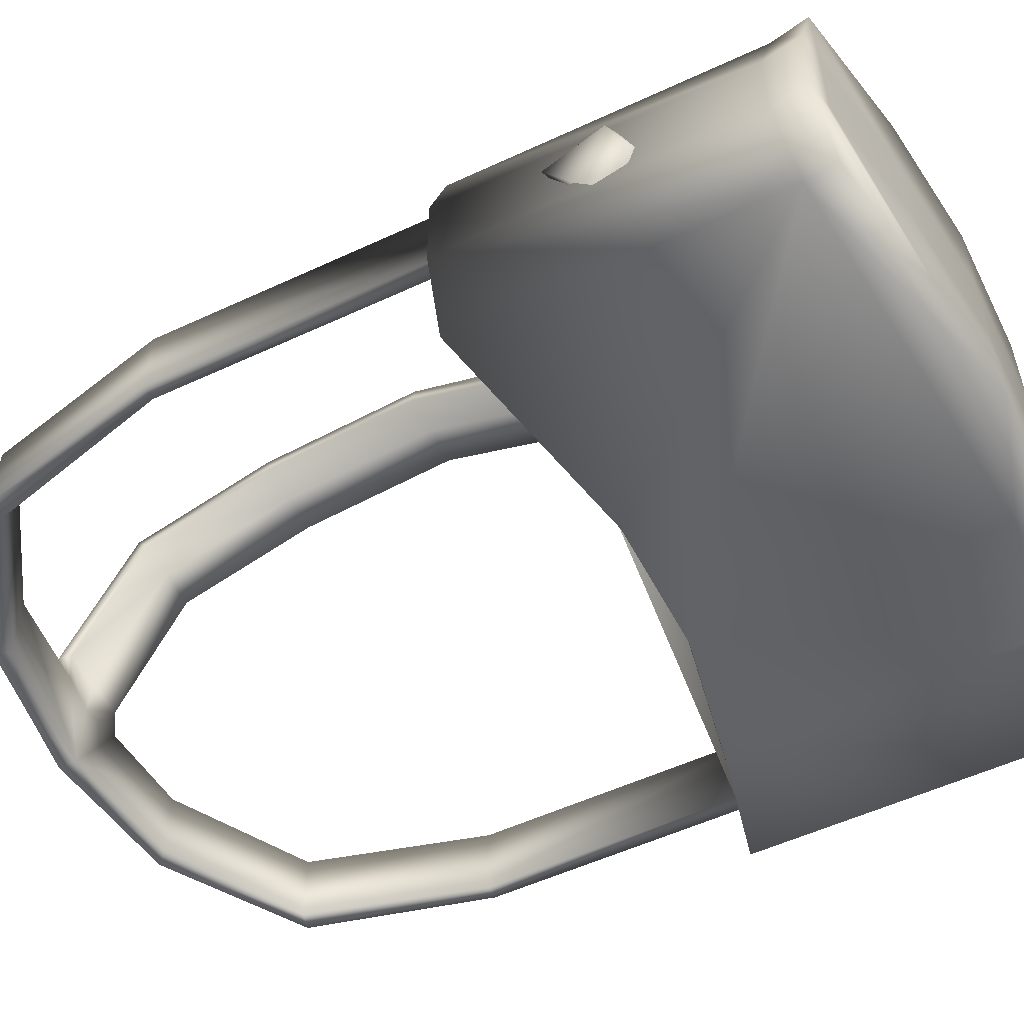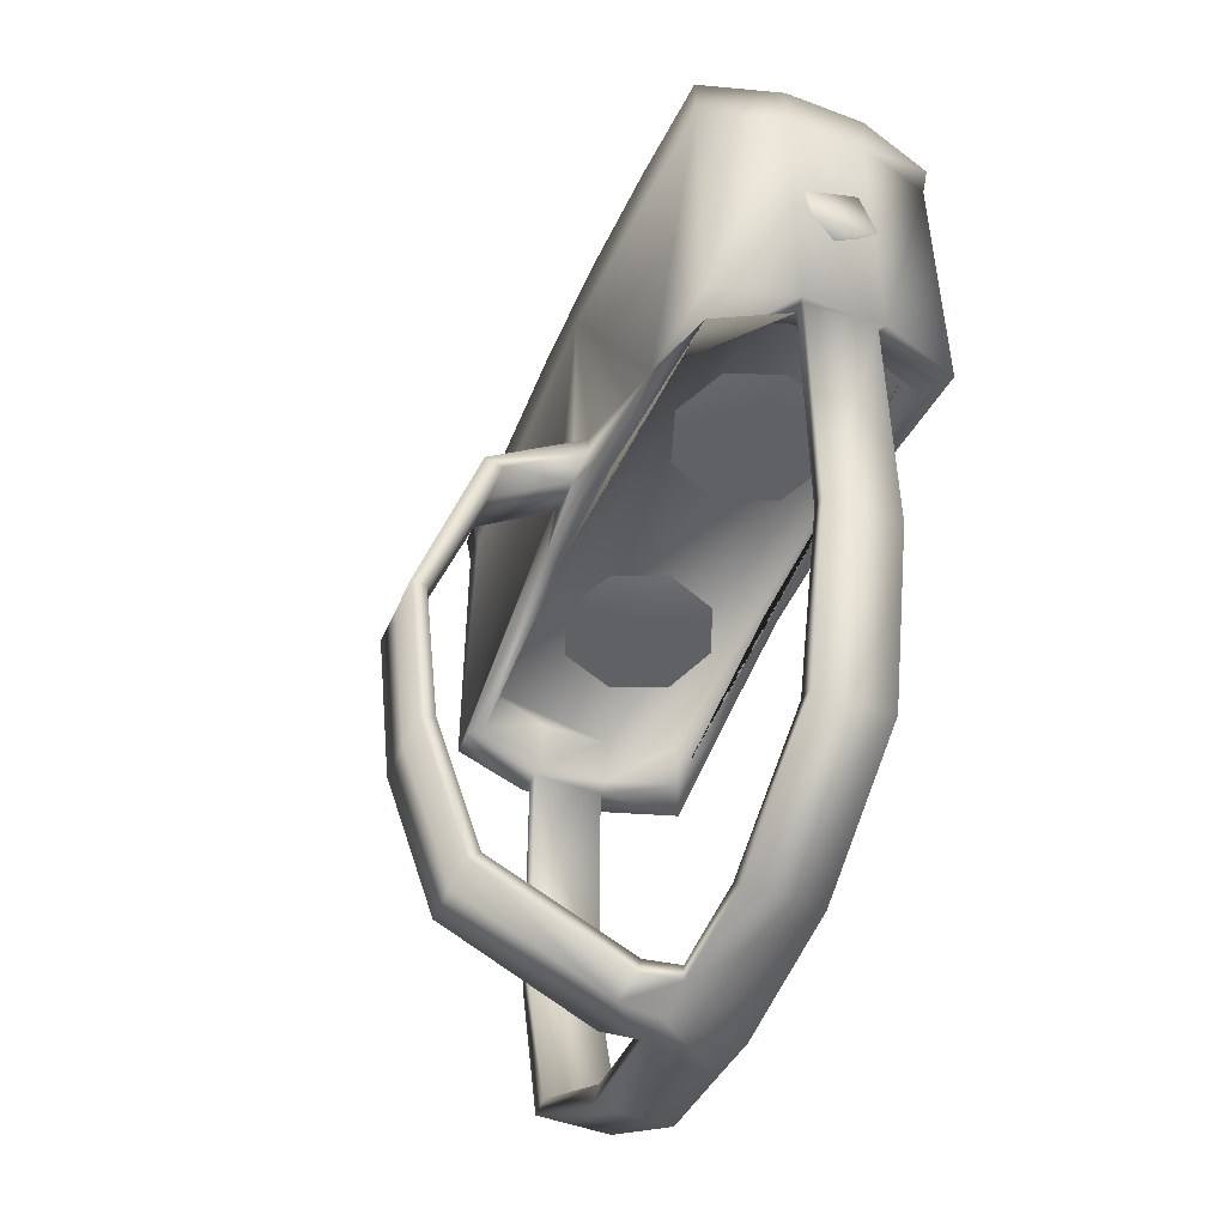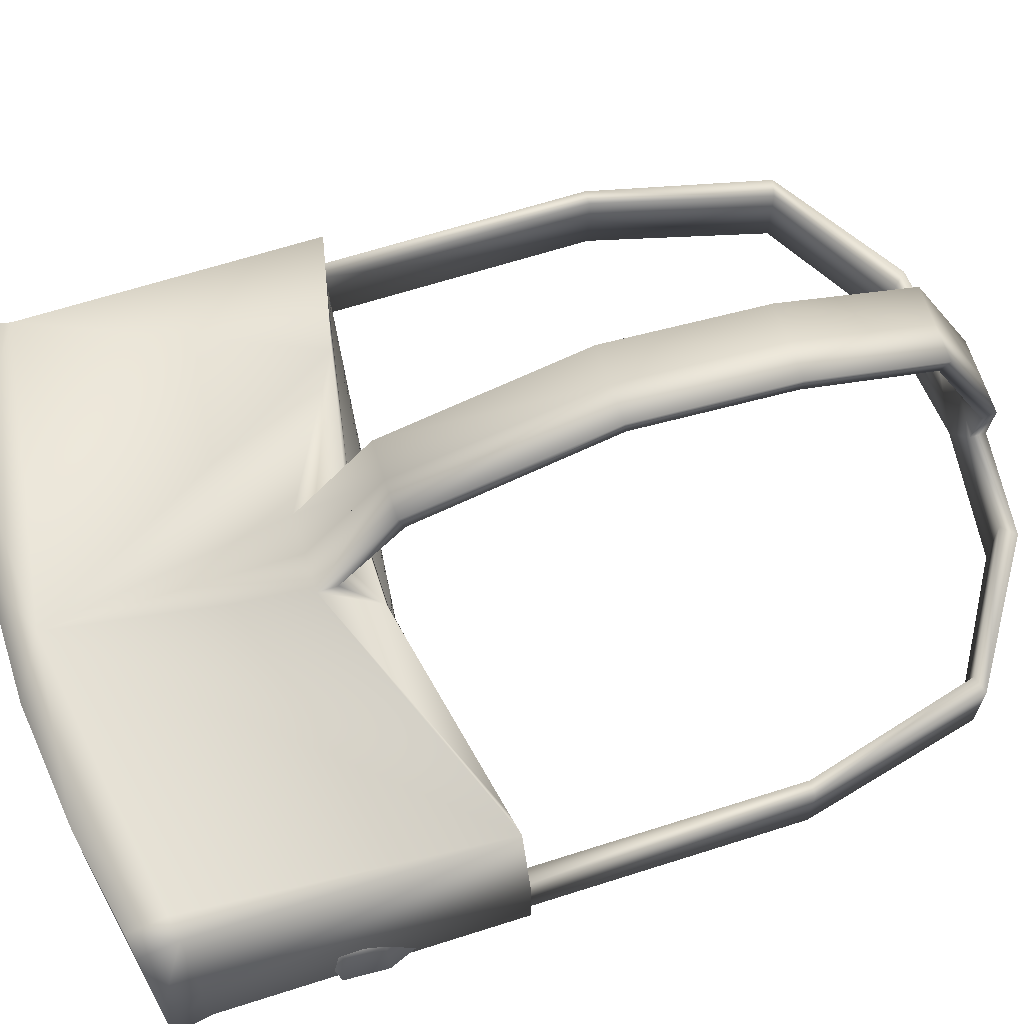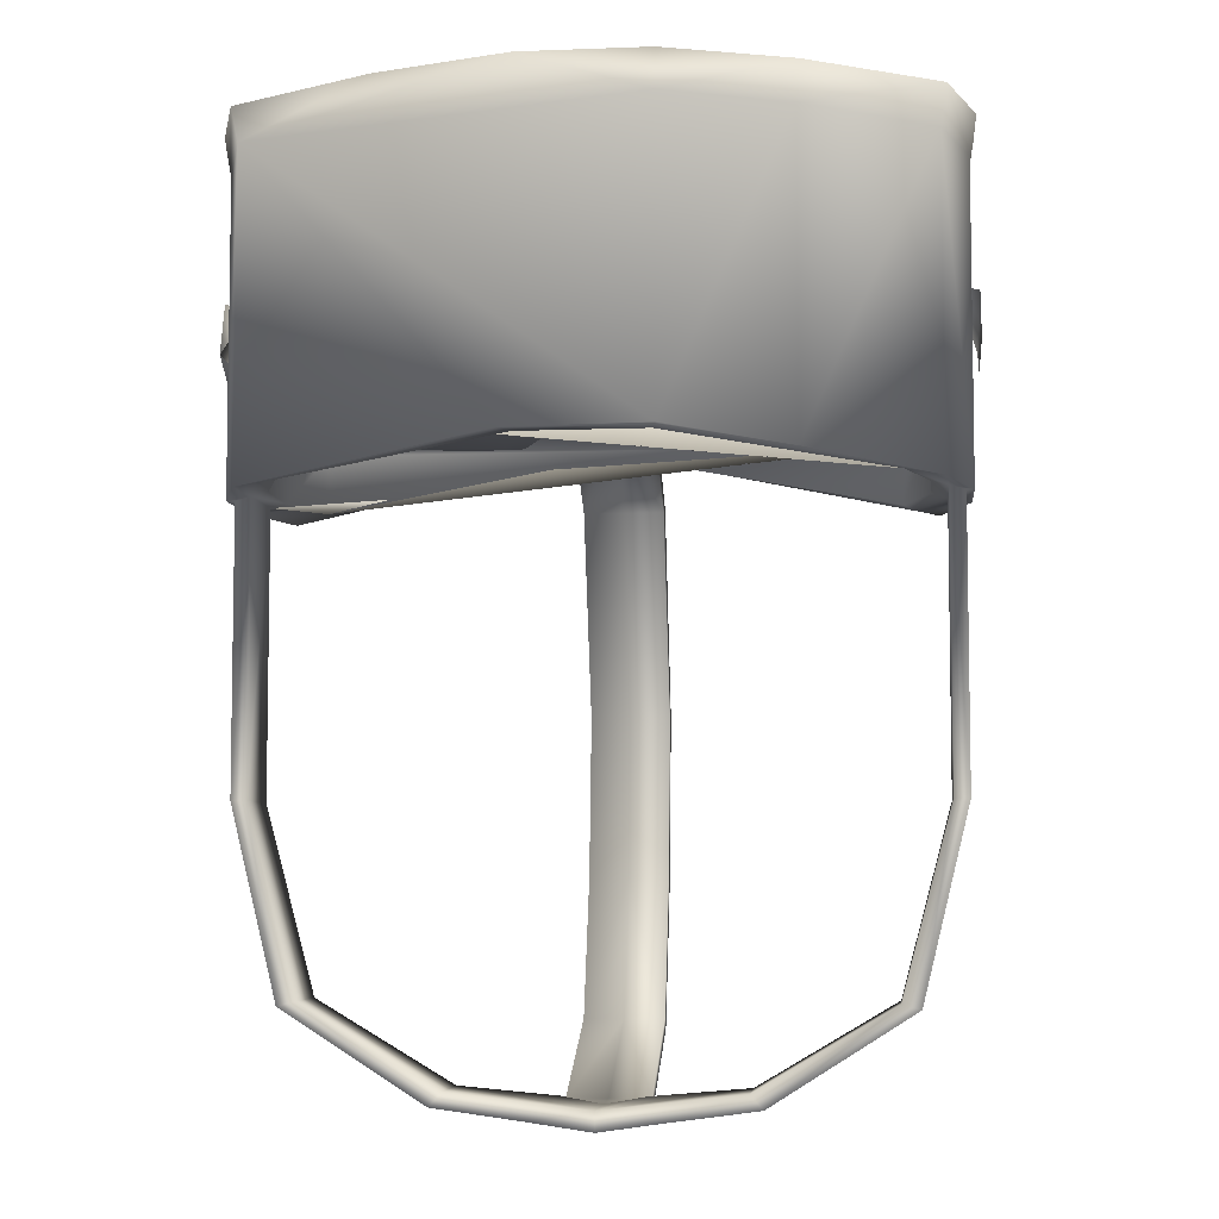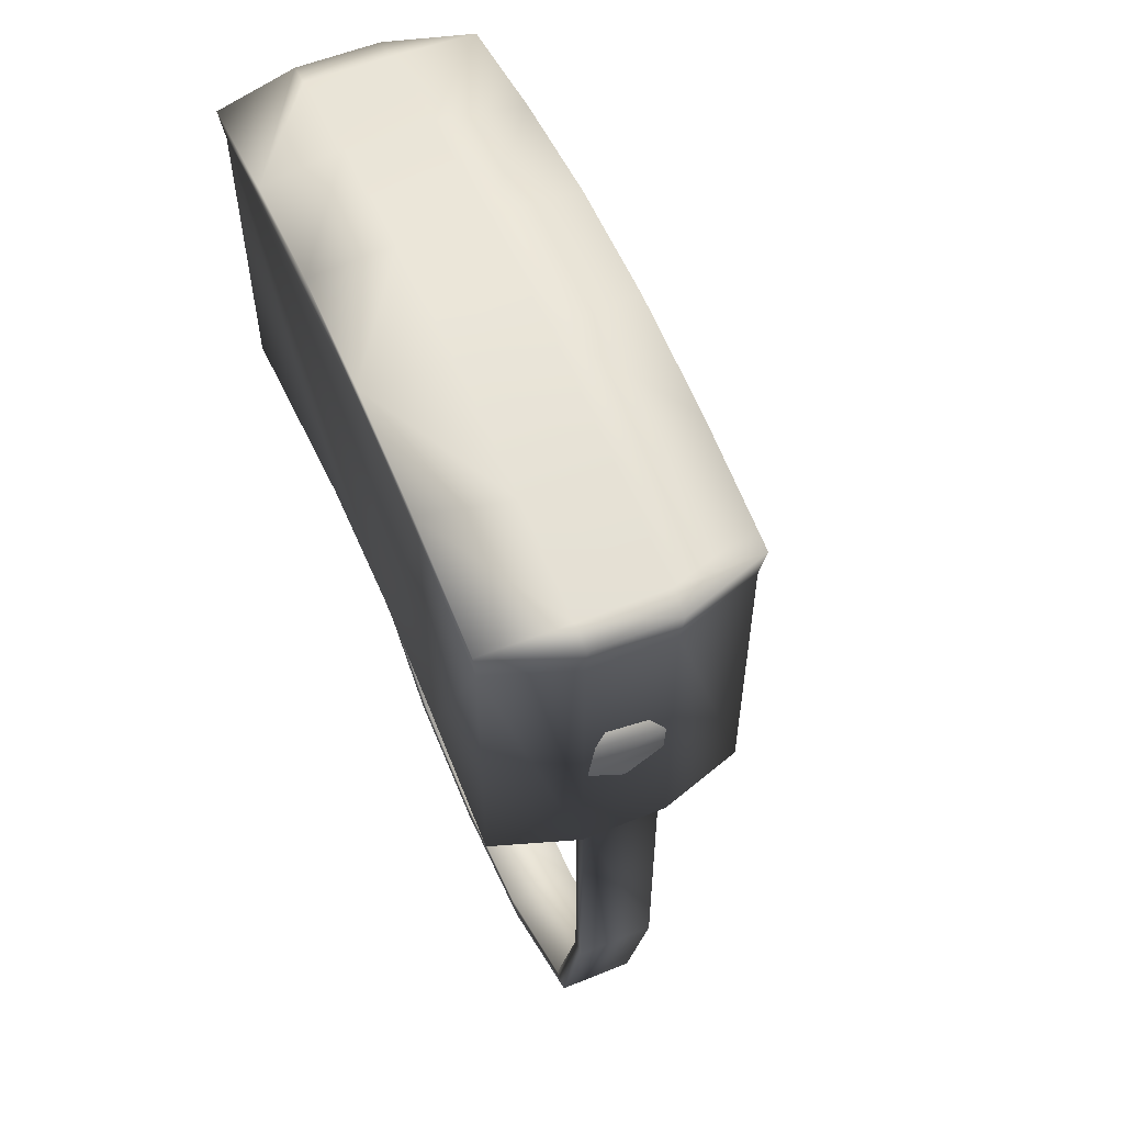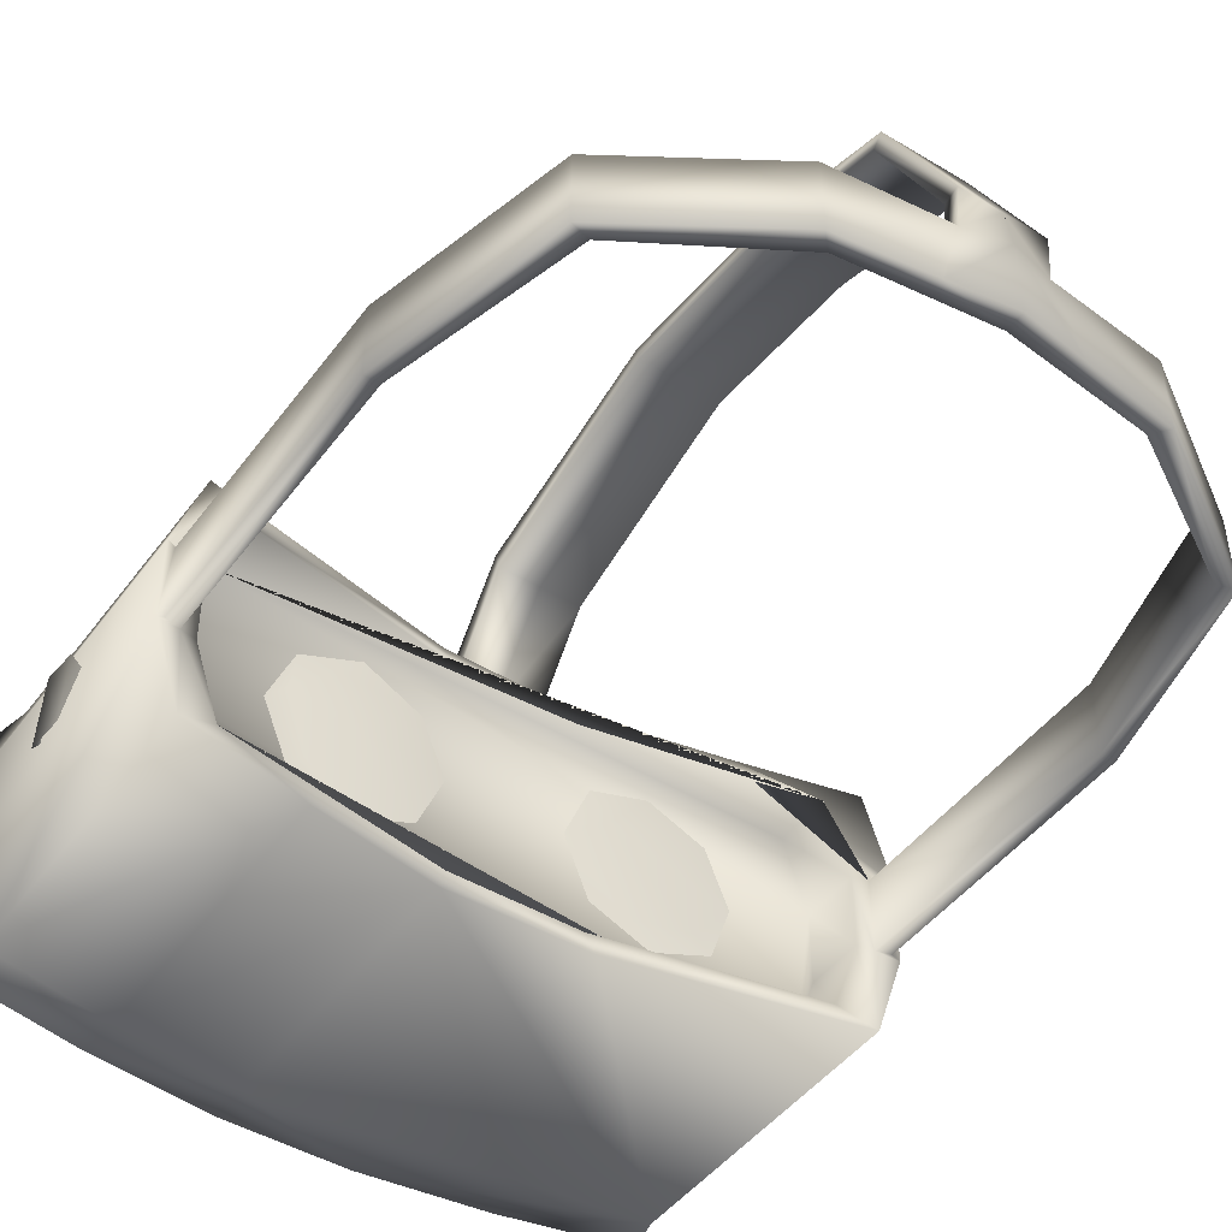
<metadata>
{"format":"obj","ext":"obj","renderer":"f3d","projection":"perspective","resolution":1024,"background":"white","views":[{"elev":-54.3,"azim":-63.7,"up":"+Y"},{"elev":-48.5,"azim":-112.8,"up":"+Z"},{"elev":66.1,"azim":72.3,"up":"+Y"},{"elev":-6.1,"azim":6.3,"up":"+Z"},{"elev":56.8,"azim":67.1,"up":"+Z"},{"elev":-46.2,"azim":145.5,"up":"+Y"}]}
</metadata>
<code>
v 1.317 2.994 -2.35
v 4.57 4.366 -2.405
v 3.193 4.938 -2.405
v 5.139 2.989 -2.405
v 4.567 1.613 -2.405
v 3.188 1.116 -2.35
v 1.869 4.318 -2.35
v 3.731 4.421 -2.435
v 4.645 3.504 -2.396
v 4.212 1.984 -2.4
v 1.864 1.668 -2.35
v 3.455 3.182 -2.57
v 8.175 3.842 0.1973
v 8.128 2.991 -1.203
v 8.128 3.838 -0.5938
v 8.15 2.305 0.454
v 7.645 3.114 0.7684
v 8.165 2.143 -0.5938
v -3.19 1.044 -2.405
v -1.244 2.992 -2.405
v -1.816 4.369 -2.405
v -5.066 2.987 -2.35
v -4.567 1.613 -2.405
v -1.813 1.615 -2.405
v -1.738 2.477 -2.396
v -3.195 4.865 -2.35
v -4.519 4.313 -2.35
v -4.212 1.984 -2.4
v -2.652 1.56 -2.435
v -2.186 3.668 -2.511
v -8.175 2.55 0.6083
v -8.175 3.114 -1.254
v -7.645 3.431 0.6083
v -8.15 3.911 0.09105
v -7.645 3.281 -1.156
v -7.645 2.139 0.1973
v -8.165 2.143 -0.5938
v -7.462 0.0889 4.273
v -1.492 0.0889 5.238
v -1.492 6.122 5.238
v -4.477 6.122 4.881
v -4.511 6.032 -3.191
v -1.465 6.032 -2.604
v -8.119 4.111 4.192
v -8.119 2.1 4.192
v -1.624 4.111 5.238
v -1.624 2.1 5.238
v -4.872 4.111 4.827
v -4.872 2.1 4.827
v -7.462 6.122 4.275
v -4.474 0.08914 4.881
v -7.509 2.1 4.311
v -7.509 4.111 4.311
v -7.449 3.978 -3.691
v -7.449 2.233 -3.692
v -7.801 2.233 -3.786
v -7.801 3.978 -3.786
v -7.449 3.978 -10.21
v -7.449 2.233 -10.21
v -7.801 3.978 -10.21
v -7.801 2.233 -10.21
v -6.323 3.978 -14.43
v -6.323 2.233 -14.43
v -6.75 3.978 -14.54
v -6.75 2.233 -14.54
v -3.195 3.978 -16.28
v -3.195 2.233 -16.28
v -3.495 3.978 -16.6
v -3.495 2.233 -16.6
v -0.938 6.032 -1.292
v -7.324 6.032 -3.801
v -0.938 6.032 -1.77
v -7.969 2.13 -3.801
v -7.969 4.081 -3.801
v -7.324 0.1786 -3.801
v -1.81 0.1786 -2.647
v -7.324 0.1787 3.518
v -0.938 8.522 -3.188
v -0.938 8.066 -3.331
v -0.938 9.969 -8.007
v -0.938 9.608 -8.05
v -0.938 9.557 -11.9
v -0.938 9.203 -11.82
v -0.938 8.391 -15.3
v -0.938 8.116 -15.06
v -0.938 4.95 -16.95
v -0.938 4.85 -16.6
v -1.447 2.233 -16.88
v -0.9457 3.978 -16.48
v -0.9457 3.978 -16.86
v 7.462 6.122 4.273
v 4.477 0.0889 4.881
v 4.477 6.122 4.881
v 1.65 6.033 -2.616
v 8.119 4.111 4.192
v 8.119 2.1 4.192
v 7.969 4.081 -3.801
v -6.507 5.652 -2.258
v 1.624 4.111 5.238
v 1.624 2.1 5.238
v 4.872 4.111 4.827
v 4.872 2.1 4.827
v 6.902 6.122 4.387
v 7.324 0.1785 -3.799
v 7.462 0.08874 4.273
v 6.774 6.032 -3.679
v 7.449 2.233 -3.691
v 7.449 3.978 -3.693
v 7.509 2.1 4.311
v 7.509 4.111 4.311
v 7.801 2.233 -3.786
v 7.801 3.978 -3.786
v 7.449 3.978 -10.21
v 7.449 2.233 -10.21
v 7.801 3.978 -10.21
v 7.801 2.233 -10.21
v 6.323 3.978 -14.43
v 6.323 2.233 -14.43
v 6.75 3.978 -14.54
v 6.75 2.233 -14.54
v 3.195 3.978 -16.28
v 3.195 2.233 -16.28
v 3.495 3.978 -16.6
v 3.495 2.233 -16.6
v -1e-06 3.978 -16.65
v -1e-06 3.978 -17.09
v -1e-06 2.233 -17.09
v 1.492 0.0889 5.238
v 1.492 6.122 5.238
v 0 2.1 5.238
v 0 4.111 5.238
v 0.938 6.032 -1.292
v 4.394 0.1786 -3.149
v 7.969 2.13 -3.801
v 0 6.032 -1.292
v 7.324 6.032 -3.801
v 0.938 6.032 -1.77
v -0 6.032 -1.77
v 1.465 0.1786 -2.604
v 0.938 8.522 -3.188
v -0 8.522 -3.188
v 0.938 8.066 -3.331
v -0 8.066 -3.331
v 0.938 9.969 -8.007
v -1e-06 9.969 -8.007
v 0.938 9.608 -8.05
v -1e-06 9.608 -8.05
v 0.938 9.557 -11.9
v 0 9.557 -11.9
v 0.938 9.203 -11.82
v 0 9.203 -11.82
v 0.938 8.391 -15.3
v -1e-06 8.391 -15.3
v 0.938 8.116 -15.06
v -1e-06 8.116 -15.06
v 0.938 4.95 -16.95
v -1e-06 4.95 -16.95
v 0.938 4.85 -16.6
v -1e-06 4.85 -16.6
v 1.447 2.233 -16.88
v -2.8e-06 2.228 -16.64
v 0.9457 3.978 -16.48
v 0.9457 3.978 -16.86
v 1.379 0.5587 -2.664
v -1.562 0.5586 -2.673
v -6.507 5.652 -3.599
v -1.379 5.652 -2.664
v -7.08 2.257 -3.601
v -7.08 3.954 -3.601
v -6.507 0.5587 -3.6
v 6.507 5.652 -3.6
v 1.533 5.652 -2.668
v 7.08 2.257 -3.601
v 7.08 3.954 -3.601
v 6.507 0.5586 -3.599
v -7.08 2.257 -2.258
v -7.08 3.954 -2.258
v -6.507 0.5587 -2.258
v 6.507 5.652 -2.258
v 6.507 0.5587 -2.258
v 7.08 2.257 -2.258
v 7.08 3.954 -2.258
v 1.465 0.1786 4.361
v -1.53e-05 6.032 4.556
v -7.969 2.13 3.299
v -7.969 4.081 3.299
v -7.324 6.032 3.371
v 4.394 0.1786 3.984
v 7.324 0.1786 3.371
v 7.324 6.032 3.371
v 7.969 2.13 3.299
v 7.969 4.081 3.299
v 6.773 6.032 3.486
f 53 50 44
f 187 50 41
f 187 41 184
f 184 41 40
f 77 75 76
f 133 139 164
f 133 164 175
f 131 129 40
f 131 40 46
f 46 40 41
f 46 41 48
f 39 47 49
f 39 49 51
f 47 46 48
f 47 48 49
f 128 130 47
f 128 47 39
f 130 131 46
f 130 46 47
f 104 133 175
f 43 94 172
f 43 172 167
f 54 42 166
f 54 166 169
f 74 54 57
f 51 52 45
f 51 45 38
f 52 53 44
f 52 44 45
f 49 48 53
f 49 53 52
f 51 49 52
f 73 74 57
f 73 57 56
f 75 73 55
f 74 71 42
f 74 42 54
f 48 41 50
f 48 50 53
f 55 73 56
f 55 56 61
f 55 61 59
f 58 59 63
f 58 63 62
f 54 55 59
f 54 59 58
f 56 57 60
f 56 60 61
f 57 54 58
f 57 58 60
f 65 64 68
f 65 68 69
f 61 60 64
f 61 64 65
f 60 58 62
f 60 62 64
f 59 61 65
f 59 65 63
f 161 88 127
f 64 62 66
f 64 66 68
f 63 65 69
f 63 69 67
f 62 63 67
f 62 67 66
f 89 161 125
f 88 90 126
f 88 126 127
f 89 87 86
f 89 86 90
f 42 43 167
f 42 167 166
f 75 55 168
f 75 168 170
f 184 40 129
f 70 135 141
f 70 141 78
f 77 76 139
f 77 139 183
f 185 186 74
f 185 74 73
f 77 185 73
f 42 184 70
f 42 70 72
f 186 187 71
f 186 71 74
f 42 72 43
f 43 72 138
f 43 138 94
f 77 73 75
f 138 72 79
f 138 79 143
f 72 70 78
f 72 78 79
f 78 141 145
f 78 145 80
f 143 79 81
f 143 81 147
f 79 78 80
f 79 80 81
f 151 83 85
f 151 85 155
f 80 145 149
f 80 149 82
f 147 81 83
f 147 83 151
f 81 80 82
f 81 82 83
f 83 82 84
f 83 84 85
f 82 149 153
f 82 153 84
f 125 159 87
f 125 87 89
f 84 153 157
f 84 157 86
f 155 85 87
f 155 87 159
f 85 84 86
f 85 86 87
f 68 66 89
f 68 89 90
f 69 68 90
f 69 90 88
f 66 67 161
f 66 161 89
f 67 69 88
f 67 88 161
f 90 86 157
f 90 157 126
f 110 95 91
f 110 91 103
f 193 184 93
f 193 93 103
f 184 129 93
f 55 54 169
f 55 169 168
f 131 99 129
f 99 101 93
f 99 93 129
f 128 92 102
f 128 102 100
f 100 102 101
f 100 101 99
f 128 100 130
f 130 100 99
f 130 99 131
f 106 108 174
f 106 174 171
f 76 75 170
f 76 170 165
f 139 76 165
f 139 165 164
f 97 112 108
f 189 104 134
f 105 96 109
f 109 96 95
f 109 95 110
f 102 109 110
f 102 110 101
f 92 105 109
f 92 109 102
f 134 111 112
f 134 112 97
f 104 107 134
f 97 108 106
f 97 106 136
f 189 133 104
f 190 193 103
f 190 103 91
f 101 110 103
f 101 103 93
f 107 111 134
f 107 114 116
f 107 116 111
f 113 117 118
f 113 118 114
f 108 113 114
f 108 114 107
f 111 116 115
f 111 115 112
f 112 115 113
f 112 113 108
f 120 124 123
f 120 123 119
f 116 120 119
f 116 119 115
f 115 119 117
f 115 117 113
f 114 118 120
f 114 120 116
f 161 127 160
f 119 123 121
f 119 121 117
f 118 122 124
f 118 124 120
f 117 121 122
f 117 122 118
f 162 125 161
f 160 127 126
f 160 126 163
f 162 163 156
f 162 156 158
f 107 104 175
f 107 175 173
f 94 106 171
f 94 171 172
f 108 107 173
f 108 173 174
f 132 140 141
f 132 141 135
f 191 134 97
f 191 97 192
f 189 134 191
f 188 183 139
f 188 139 133
f 189 188 133
f 136 132 184
f 136 184 193
f 192 97 136
f 192 136 190
f 106 94 132
f 106 132 136
f 94 137 132
f 94 138 137
f 141 145 147
f 141 147 143
f 135 141 143
f 135 143 138
f 138 143 142
f 138 142 137
f 137 142 140
f 137 140 132
f 145 149 151
f 145 151 147
f 140 144 145
f 140 145 141
f 143 147 146
f 143 146 142
f 142 146 144
f 142 144 140
f 151 155 154
f 151 154 150
f 144 148 149
f 144 149 145
f 147 151 150
f 147 150 146
f 146 150 148
f 146 148 144
f 153 157 159
f 153 159 155
f 150 154 152
f 150 152 148
f 149 153 155
f 149 155 151
f 148 152 153
f 148 153 149
f 125 162 158
f 125 158 159
f 152 156 157
f 152 157 153
f 155 159 158
f 155 158 154
f 154 158 156
f 154 156 152
f 123 163 162
f 123 162 121
f 124 160 163
f 124 163 123
f 121 162 161
f 121 161 122
f 122 161 160
f 122 160 124
f 163 126 157
f 163 157 156
f 126 125 159
f 126 159 157
f 169 166 98
f 169 98 177
f 166 179 98
f 174 173 181
f 174 181 182
f 170 168 176
f 170 176 178
f 168 169 177
f 168 177 176
f 164 165 178
f 165 170 178
f 171 174 182
f 171 182 179
f 172 171 179
f 167 172 179
f 166 167 179
f 173 175 180
f 173 180 181
f 175 164 178
f 175 178 180
f 177 98 179
f 178 176 177
f 182 181 179
f 180 178 181
f 181 178 177
f 181 177 179
f 95 192 190
f 95 190 91
f 105 92 188
f 105 188 189
f 92 128 183
f 92 183 188
f 105 189 191
f 105 191 96
f 96 191 192
f 96 192 95
f 132 135 184
f 136 193 190
f 44 50 187
f 44 187 186
f 51 77 39
f 38 45 185
f 38 185 77
f 45 44 186
f 45 186 185
f 38 77 51
f 39 77 183
f 39 183 128
f 70 184 135
f 71 187 42
f 42 187 184
f 9 10 12
f 8 9 12
f 1 7 12
f 11 1 12
f 10 6 12
f 7 8 12
f 6 11 12
f 29 30 25
f 28 30 29
f 27 30 22
f 22 30 28
f 26 30 27
f 4 5 10
f 4 10 9
f 3 2 8
f 5 6 10
f 2 4 9
f 2 9 8
f 7 3 8
f 13 15 17
f 13 17 16
f 15 18 14
f 13 18 15
f 16 18 13
f 22 28 23
f 20 25 30
f 20 30 21
f 24 29 25
f 24 25 20
f 23 28 29
f 23 29 19
f 21 30 26
f 19 29 24
f 31 37 36
f 32 35 37
f 32 34 35
f 34 31 33
f 31 36 33
f 34 32 37
f 31 34 37

</code>
